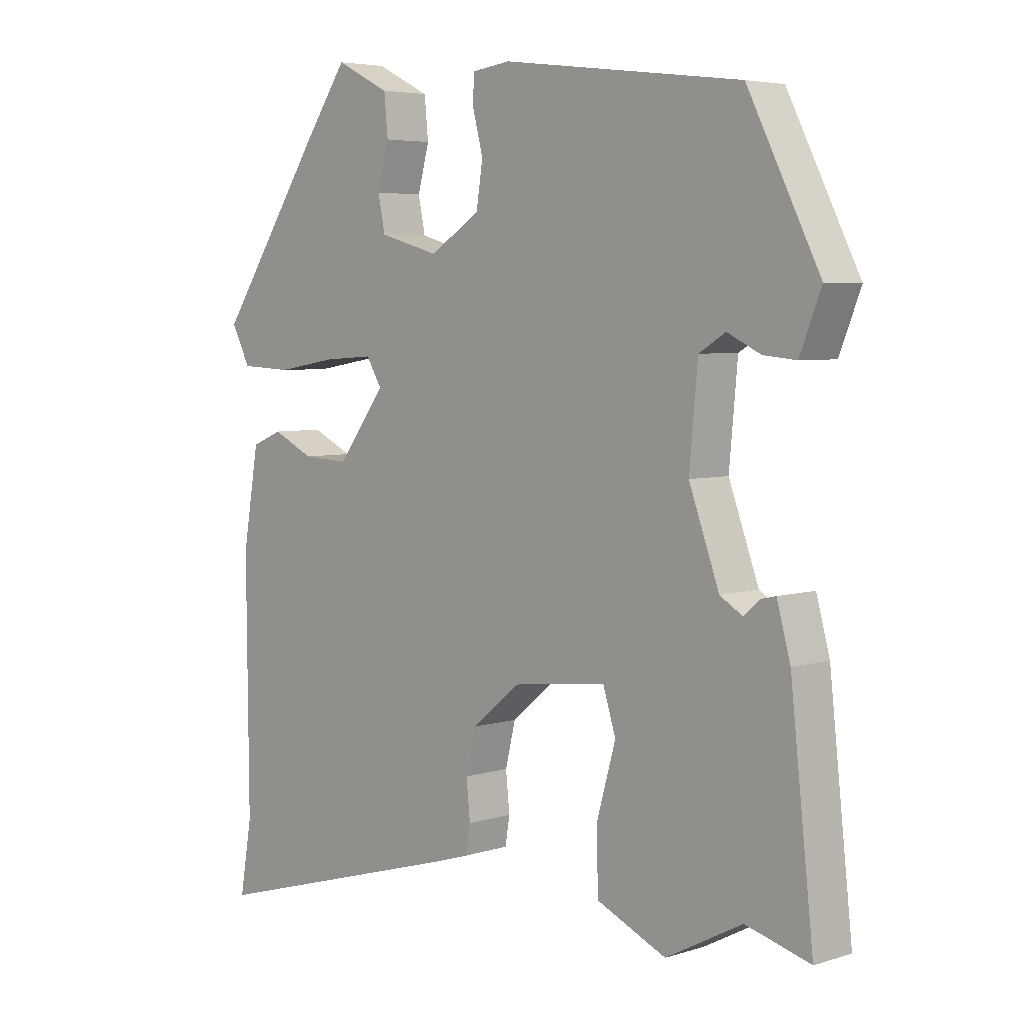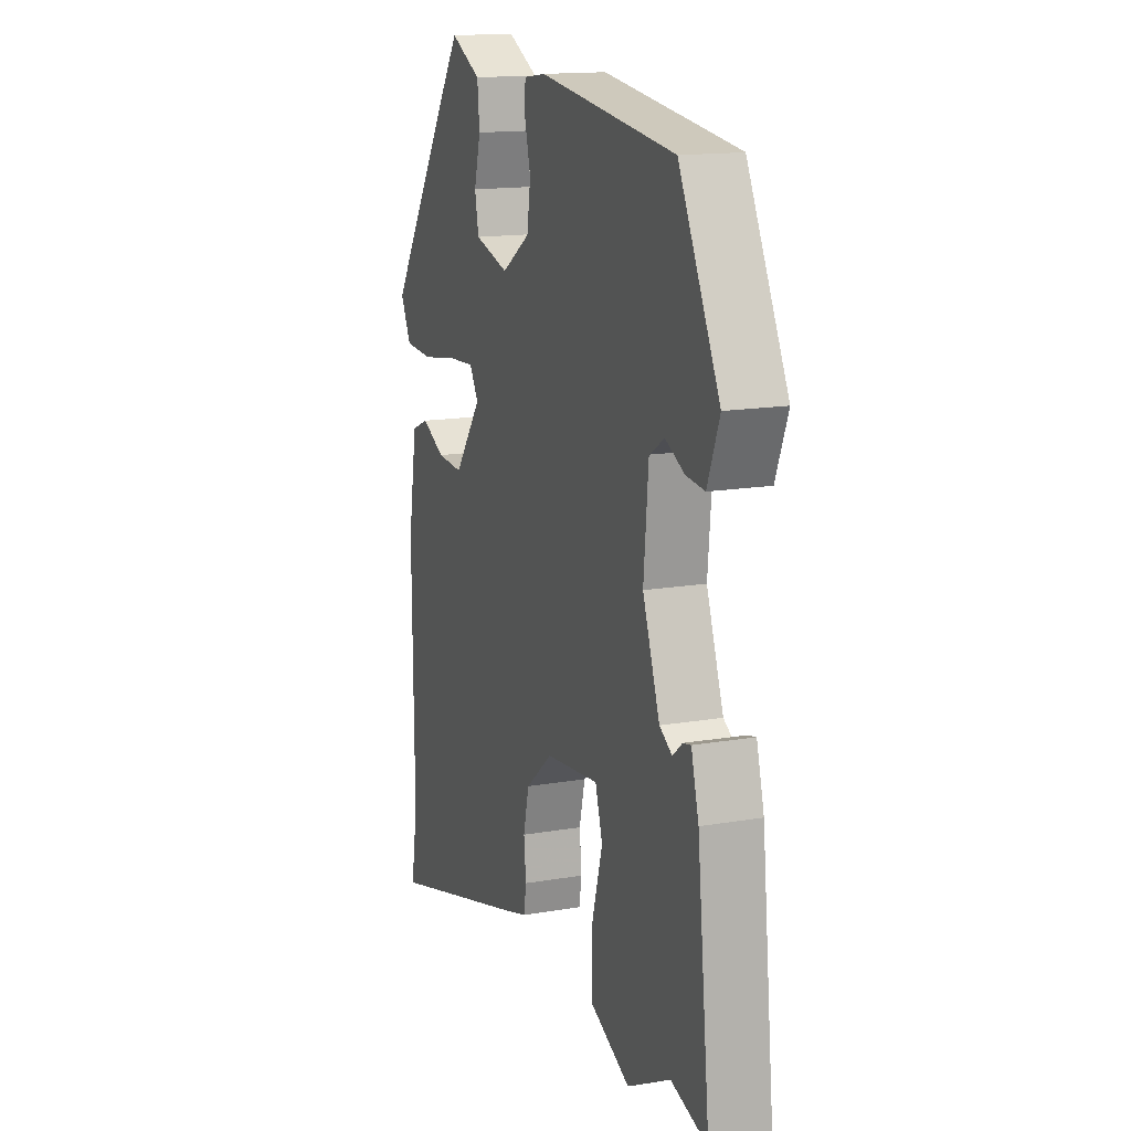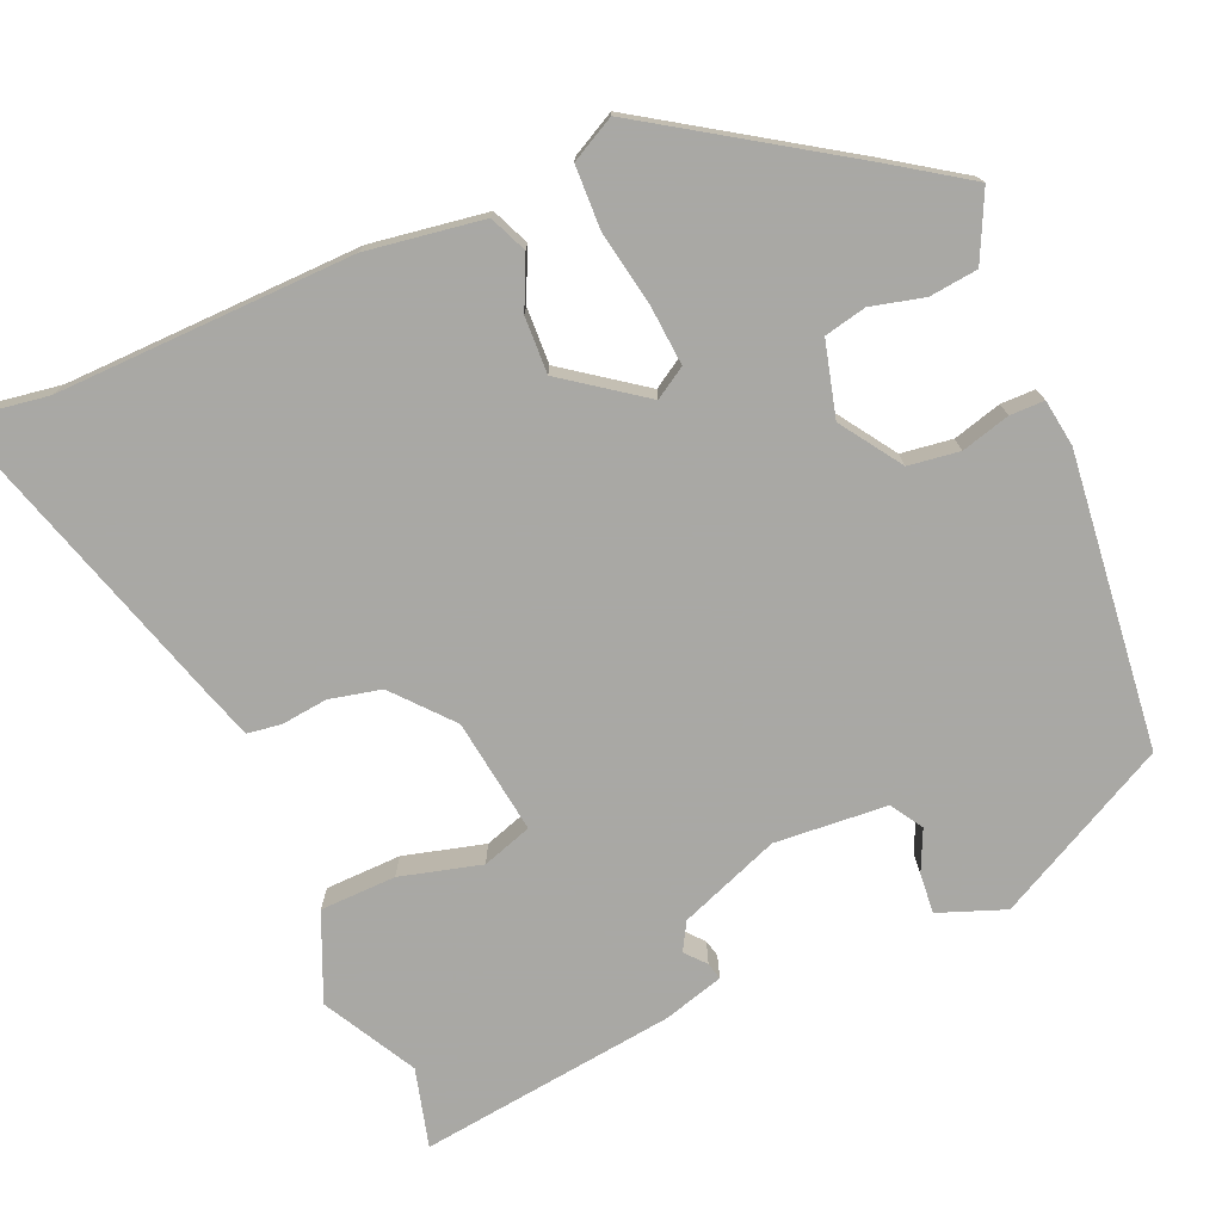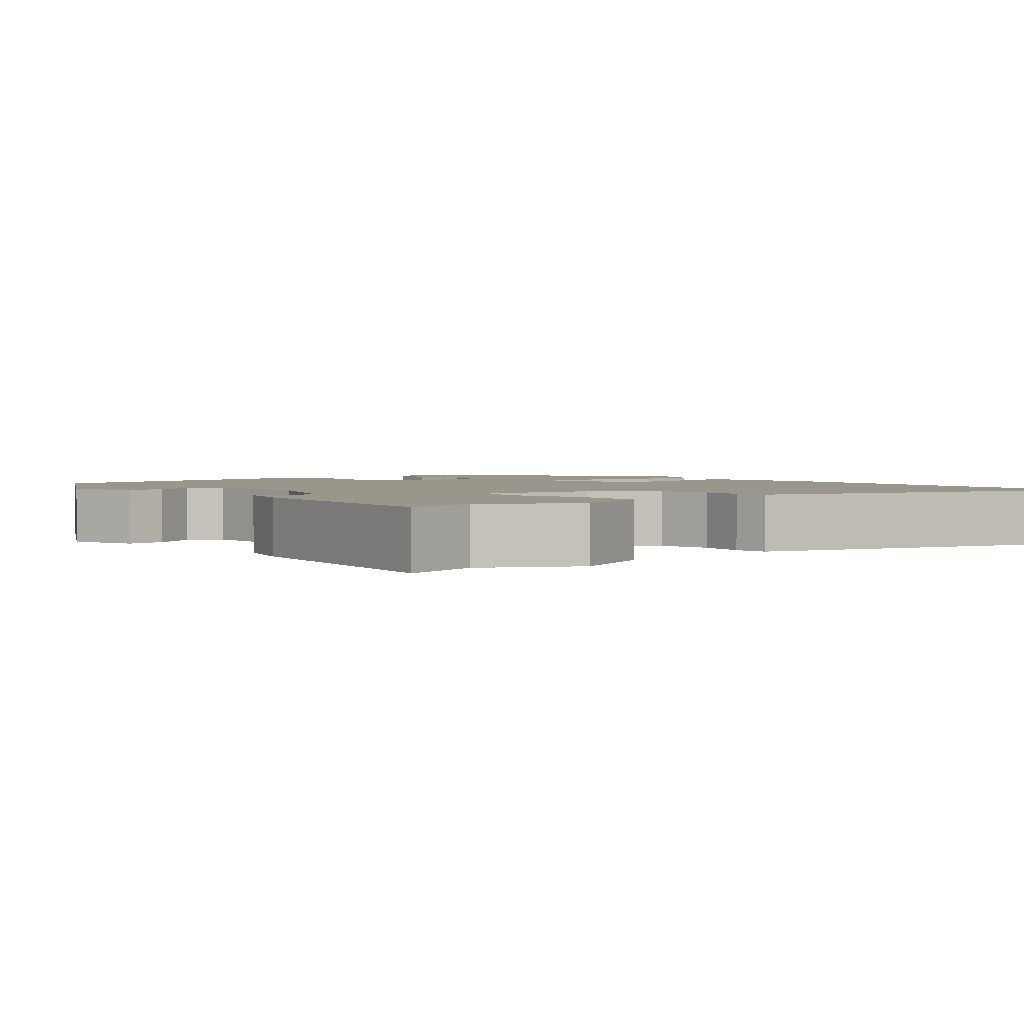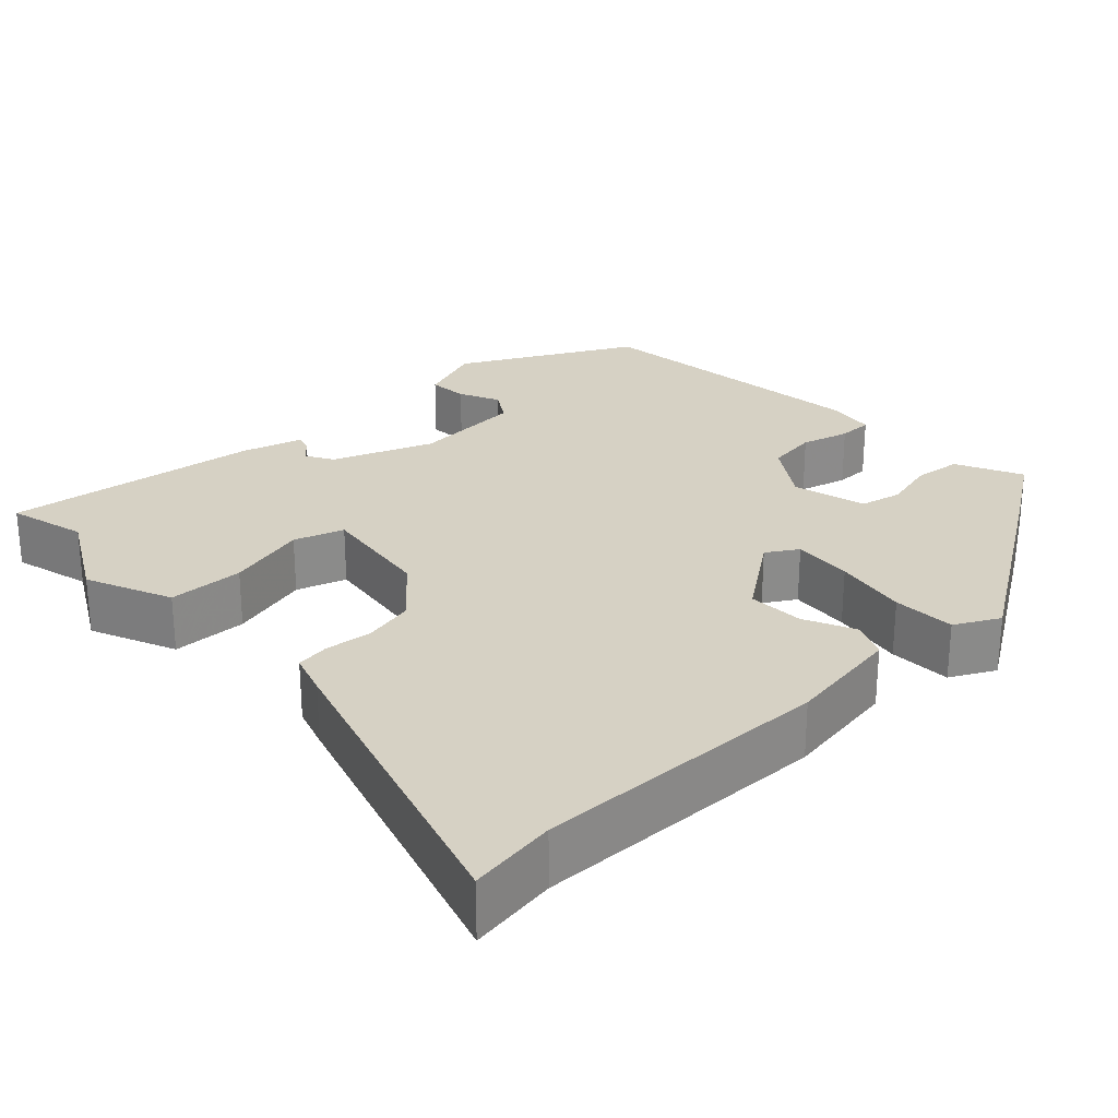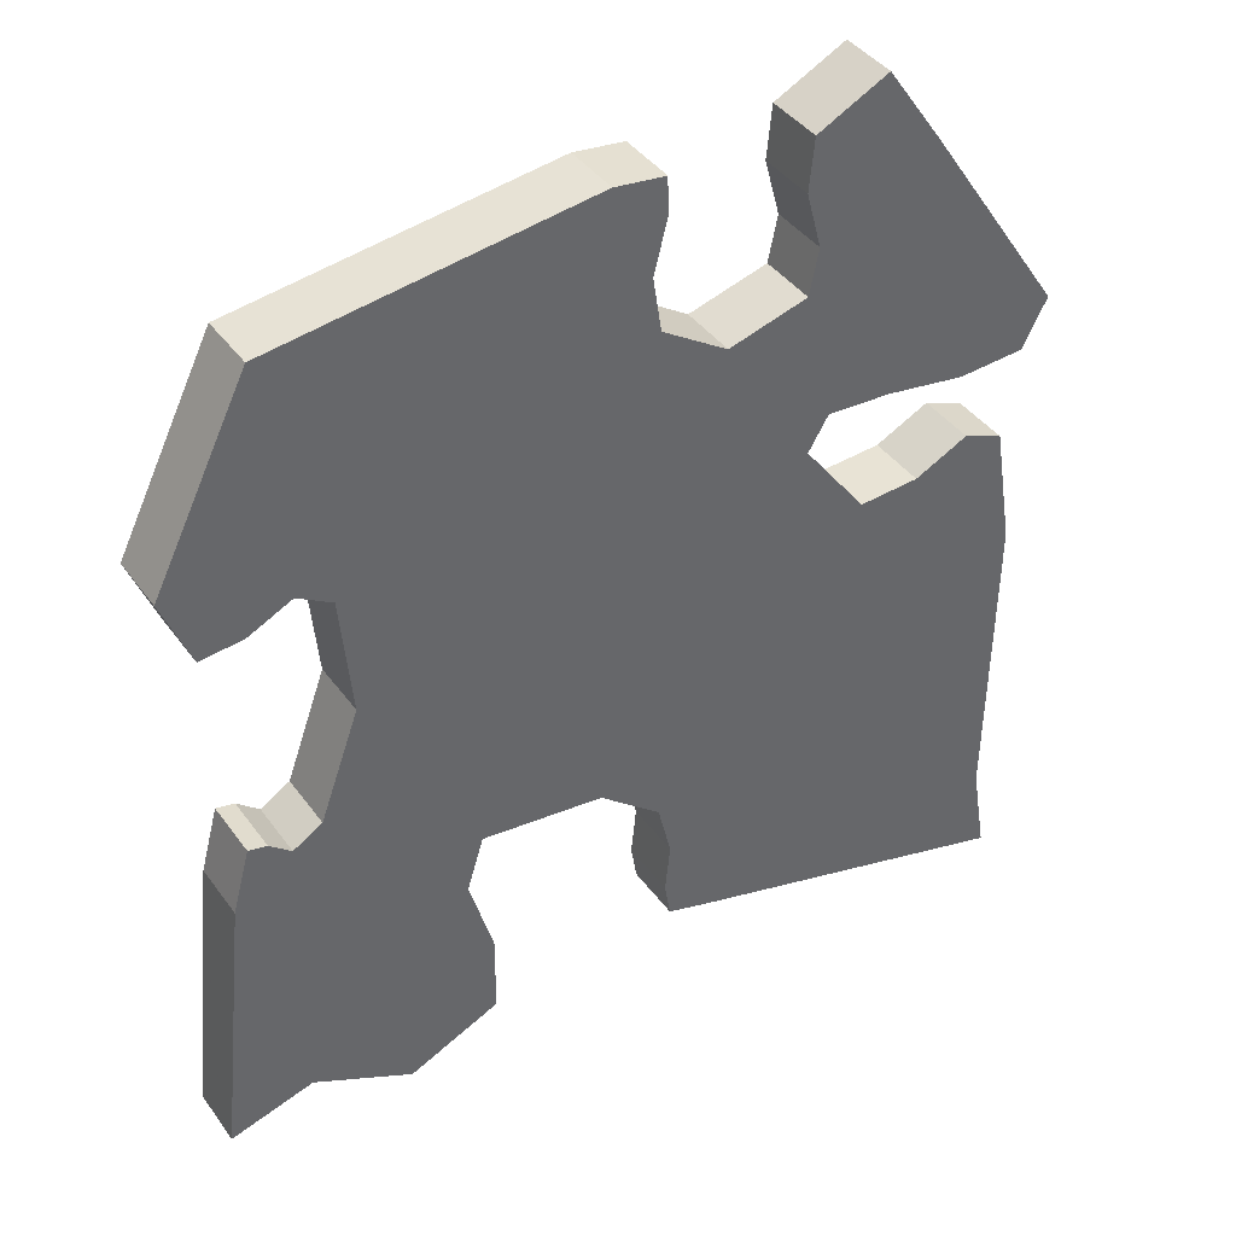
<metadata>
{"format":"obj","ext":"obj","renderer":"f3d","projection":"perspective","resolution":1024,"background":"white","views":[{"elev":5.0,"azim":45.5,"up":"+Z"},{"elev":15.2,"azim":69.9,"up":"+Z"},{"elev":-75.0,"azim":-65.8,"up":"+Y"},{"elev":2.5,"azim":141.4,"up":"+Y"},{"elev":26.6,"azim":-132.4,"up":"+Y"},{"elev":41.1,"azim":147.3,"up":"+Z"}]}
</metadata>
<code>
v 0.392 0.07 0.474
v 0.504 0.07 0.251
v 0.471 0.07 0.167
v 0.42 0.07 0.172
v 0.368 0.07 0.197
v 0.327 0.07 0.172
v 0.314 0.07 0.029
v 0.361 0.07 -0.1
v 0.396 0.07 -0.121
v 0.422 0.07 -0.099
v 0.444 0.07 -0.094
v 0.465 0.07 -0.171
v 0.501 0.07 -0.5
v 0.401 0.07 -0.472
v 0.282 0.07 -0.535
v 0.173 0.07 -0.486
v 0.172 0.07 -0.389
v 0.201 0.07 -0.286
v 0.181 0.07 -0.222
v 0.034 0.07 -0.24
v -0.04 0.07 -0.302
v -0.056 0.07 -0.368
v -0.05 0.07 -0.427
v -0.057 0.07 -0.47
v -0.112 0.07 -0.487
v -0.518 0.07 -0.604
v -0.499 0.07 -0.492
v -0.502 0.07 -0.113
v -0.477 0.07 0.035
v -0.429 0.07 0.055
v -0.365 0.07 0.024
v -0.293 0.07 0.02
v -0.218 0.07 0.12
v -0.242 0.07 0.16
v -0.319 0.07 0.155
v -0.414 0.07 0.139
v -0.494 0.07 0.143
v -0.523 0.07 0.2
v -0.357 0.07 0.447
v -0.291 0.07 0.542
v -0.207 0.07 0.5
v -0.201 0.07 0.438
v -0.219 0.07 0.371
v -0.208 0.07 0.317
v -0.114 0.07 0.291
v -0.036 0.07 0.342
v -0.026 0.07 0.407
v -0.042 0.07 0.469
v -0.041 0.07 0.513
v 0.019 0.07 0.521
v 0.392 0 0.474
v 0.504 0 0.251
v 0.471 0 0.167
v 0.42 0 0.172
v 0.368 0 0.197
v 0.327 0 0.172
v 0.314 0 0.029
v 0.361 0 -0.1
v 0.396 0 -0.121
v 0.422 0 -0.099
v 0.444 0 -0.094
v 0.465 0 -0.171
v 0.501 0 -0.5
v 0.401 0 -0.472
v 0.282 0 -0.535
v 0.173 0 -0.486
v 0.172 0 -0.389
v 0.201 0 -0.286
v 0.181 0 -0.222
v 0.034 0 -0.24
v -0.04 0 -0.302
v -0.056 0 -0.368
v -0.05 0 -0.427
v -0.057 0 -0.47
v -0.112 0 -0.487
v -0.518 0 -0.604
v -0.499 0 -0.492
v -0.502 0 -0.113
v -0.477 0 0.035
v -0.429 0 0.055
v -0.365 0 0.024
v -0.293 0 0.02
v -0.218 0 0.12
v -0.242 0 0.16
v -0.319 0 0.155
v -0.414 0 0.139
v -0.494 0 0.143
v -0.523 0 0.2
v -0.357 0 0.447
v -0.291 0 0.542
v -0.207 0 0.5
v -0.201 0 0.438
v -0.219 0 0.371
v -0.208 0 0.317
v -0.114 0 0.291
v -0.036 0 0.342
v -0.026 0 0.407
v -0.042 0 0.469
v -0.041 0 0.513
v 0.019 0 0.521
f 47 48 49 50
f 46 47 50 1
f 45 46 1 2
f 40 41 42 43
f 40 43 44
f 39 40 44
f 38 39 44
f 35 36 37 38
f 34 35 38 44
f 33 34 44 45
f 28 29 30 31
f 27 28 31 32
f 26 27 32 33
f 22 23 24 25
f 21 22 25 26
f 20 21 26 33
f 15 16 17 18
f 14 15 18 19
f 13 14 19
f 12 13 19
f 9 10 11 12
f 8 9 12 19
f 7 8 19 20
f 2 3 4 5
f 33 45 2 5
f 6 7 20 33
f 5 6 33
f 100 99 98 97
f 51 100 97 96
f 52 51 96 95
f 93 92 91 90
f 94 93 90
f 94 90 89
f 94 89 88
f 88 87 86 85
f 94 88 85 84
f 95 94 84 83
f 81 80 79 78
f 82 81 78 77
f 83 82 77 76
f 75 74 73 72
f 76 75 72 71
f 83 76 71 70
f 68 67 66 65
f 69 68 65 64
f 69 64 63
f 69 63 62
f 62 61 60 59
f 69 62 59 58
f 70 69 58 57
f 55 54 53 52
f 55 52 95 83
f 83 70 57 56
f 83 56 55
f 1 51 52 2
f 2 52 53 3
f 3 53 54 4
f 4 54 55 5
f 5 55 56 6
f 6 56 57 7
f 7 57 58 8
f 8 58 59 9
f 9 59 60 10
f 10 60 61 11
f 11 61 62 12
f 12 62 63 13
f 13 63 64 14
f 14 64 65 15
f 15 65 66 16
f 16 66 67 17
f 17 67 68 18
f 18 68 69 19
f 19 69 70 20
f 20 70 71 21
f 21 71 72 22
f 22 72 73 23
f 23 73 74 24
f 24 74 75 25
f 25 75 76 26
f 26 76 77 27
f 27 77 78 28
f 28 78 79 29
f 29 79 80 30
f 30 80 81 31
f 31 81 82 32
f 32 82 83 33
f 33 83 84 34
f 34 84 85 35
f 35 85 86 36
f 36 86 87 37
f 37 87 88 38
f 38 88 89 39
f 39 89 90 40
f 40 90 91 41
f 41 91 92 42
f 42 92 93 43
f 43 93 94 44
f 44 94 95 45
f 45 95 96 46
f 46 96 97 47
f 47 97 98 48
f 48 98 99 49
f 49 99 100 50
f 50 100 51 1

</code>
